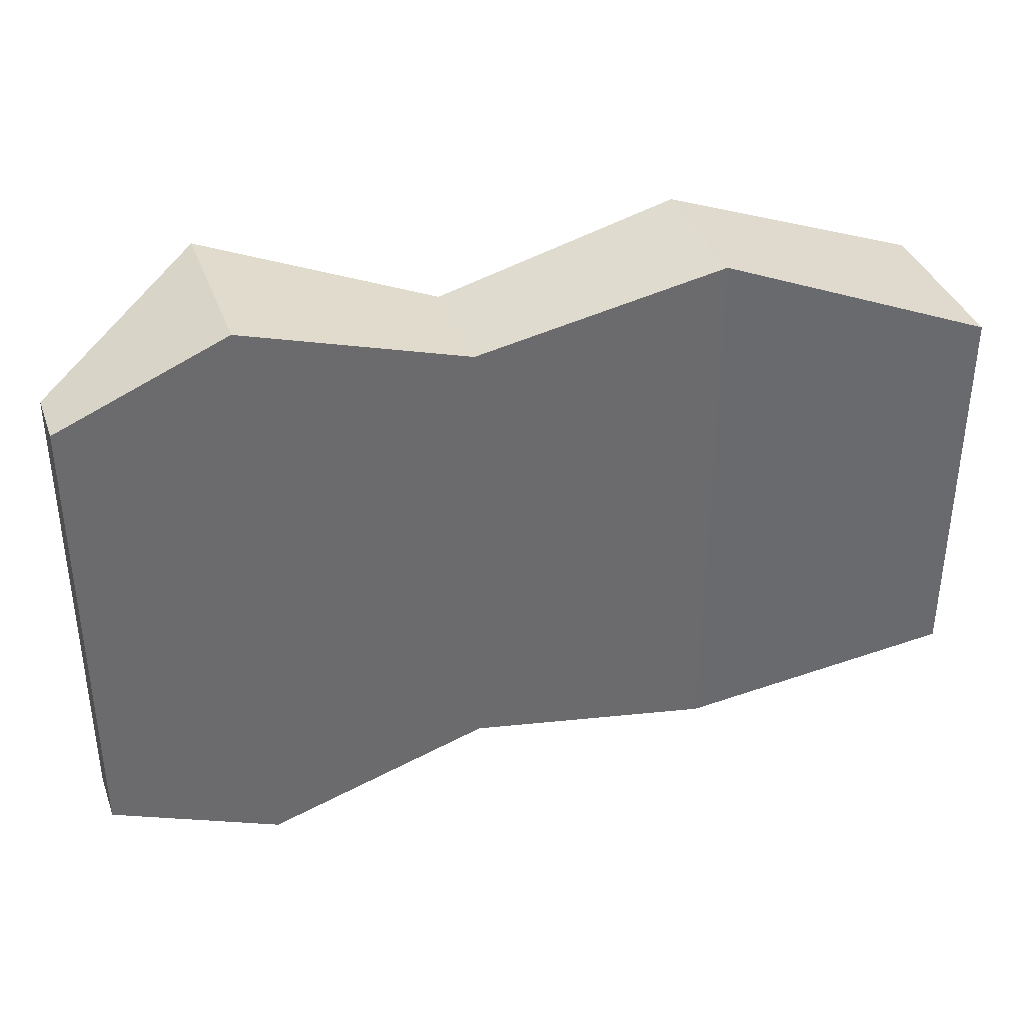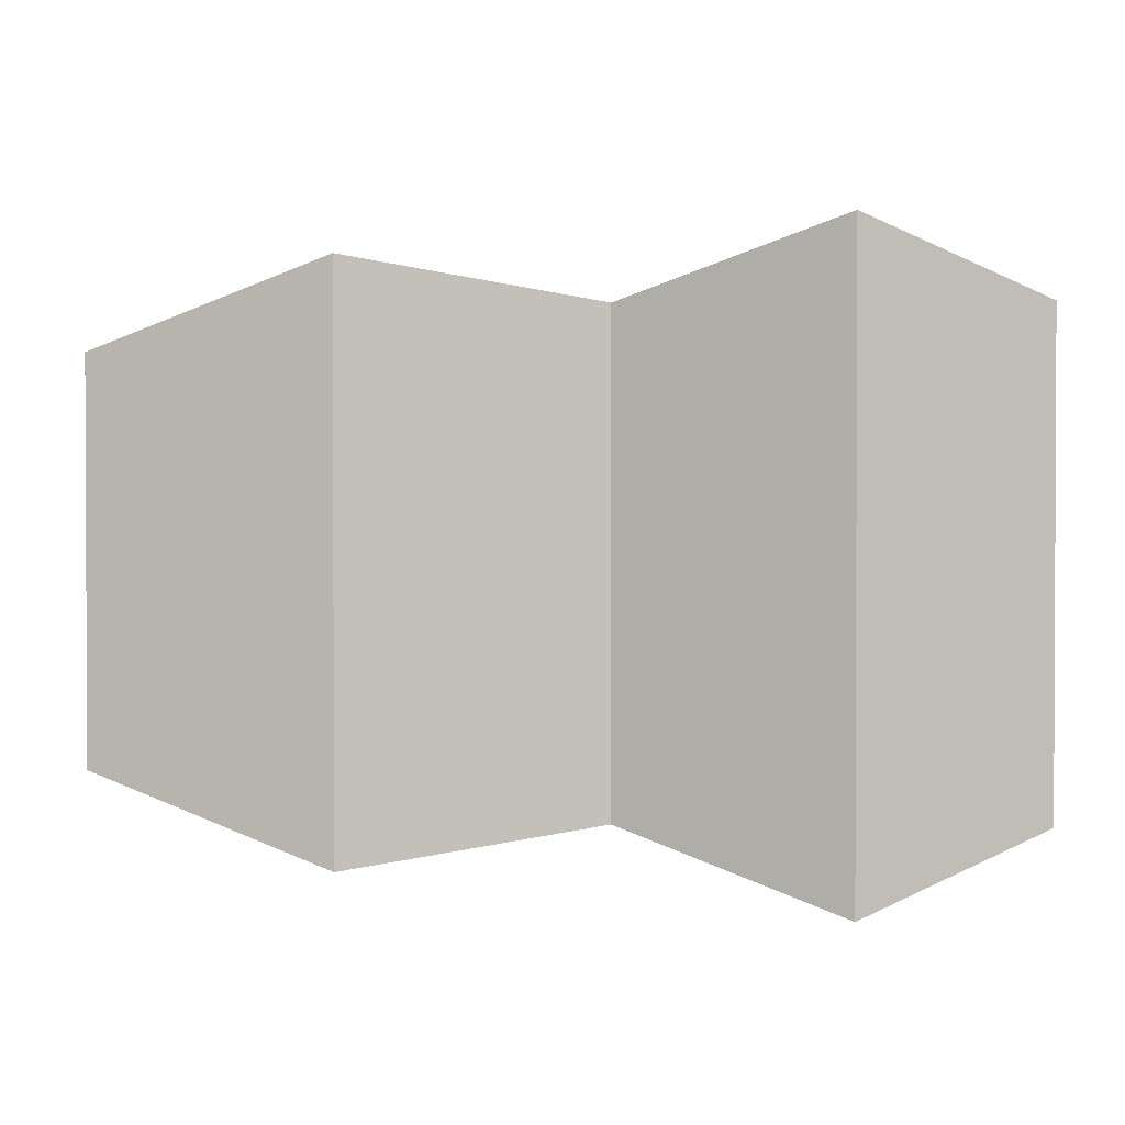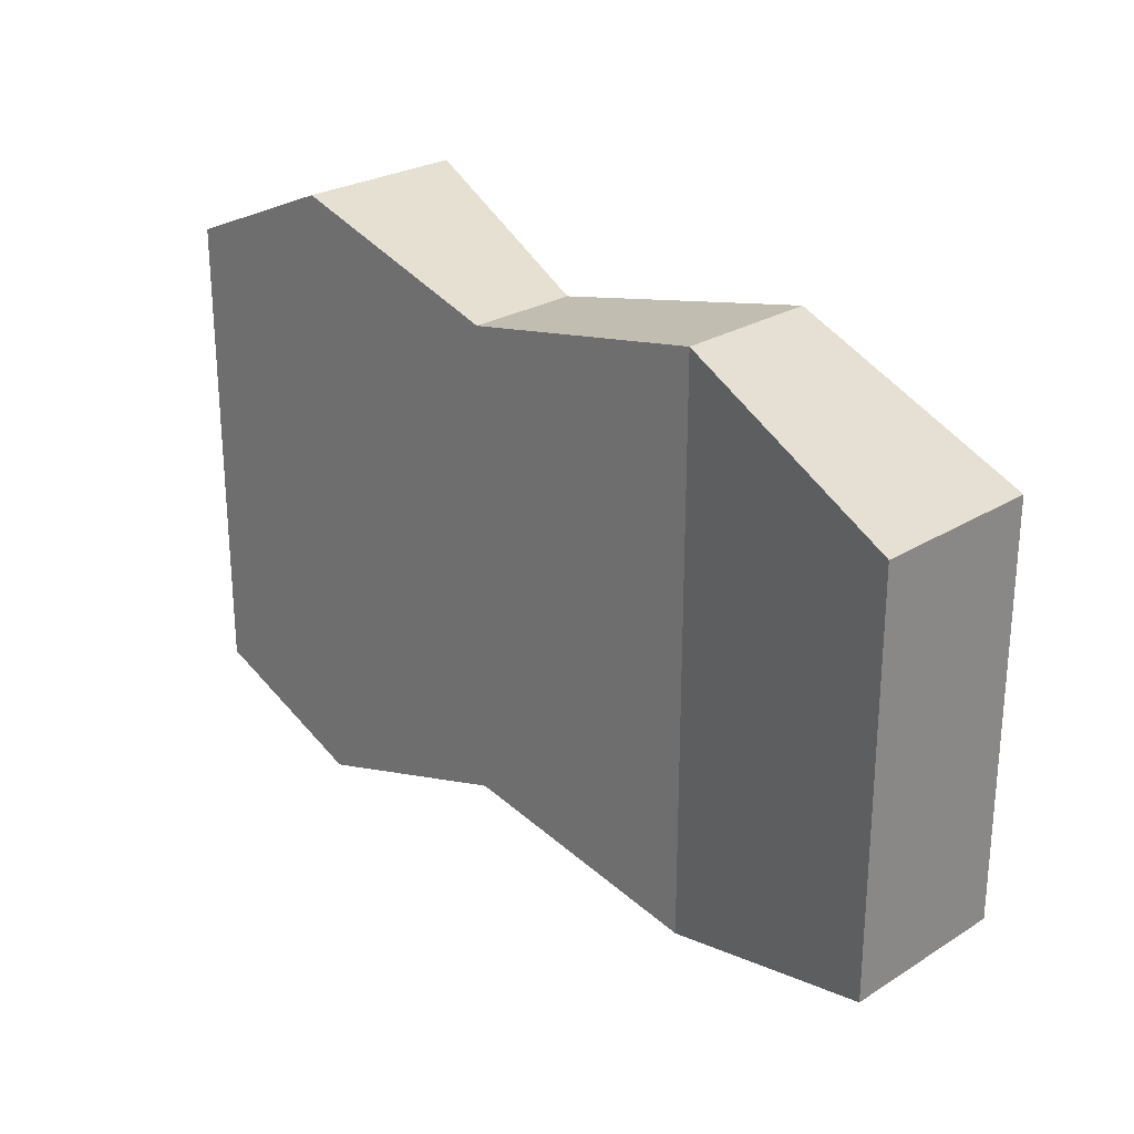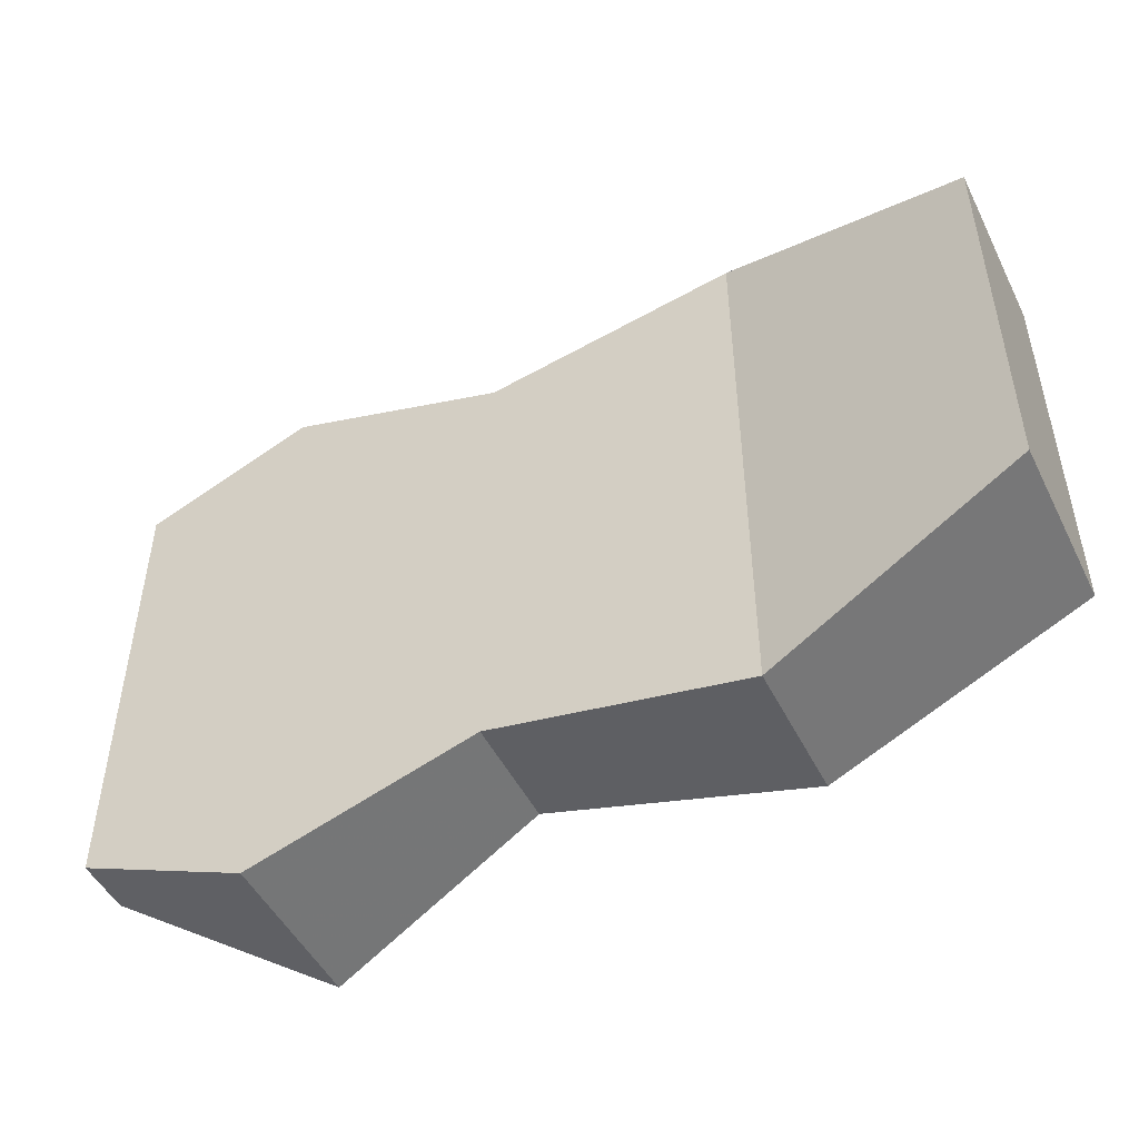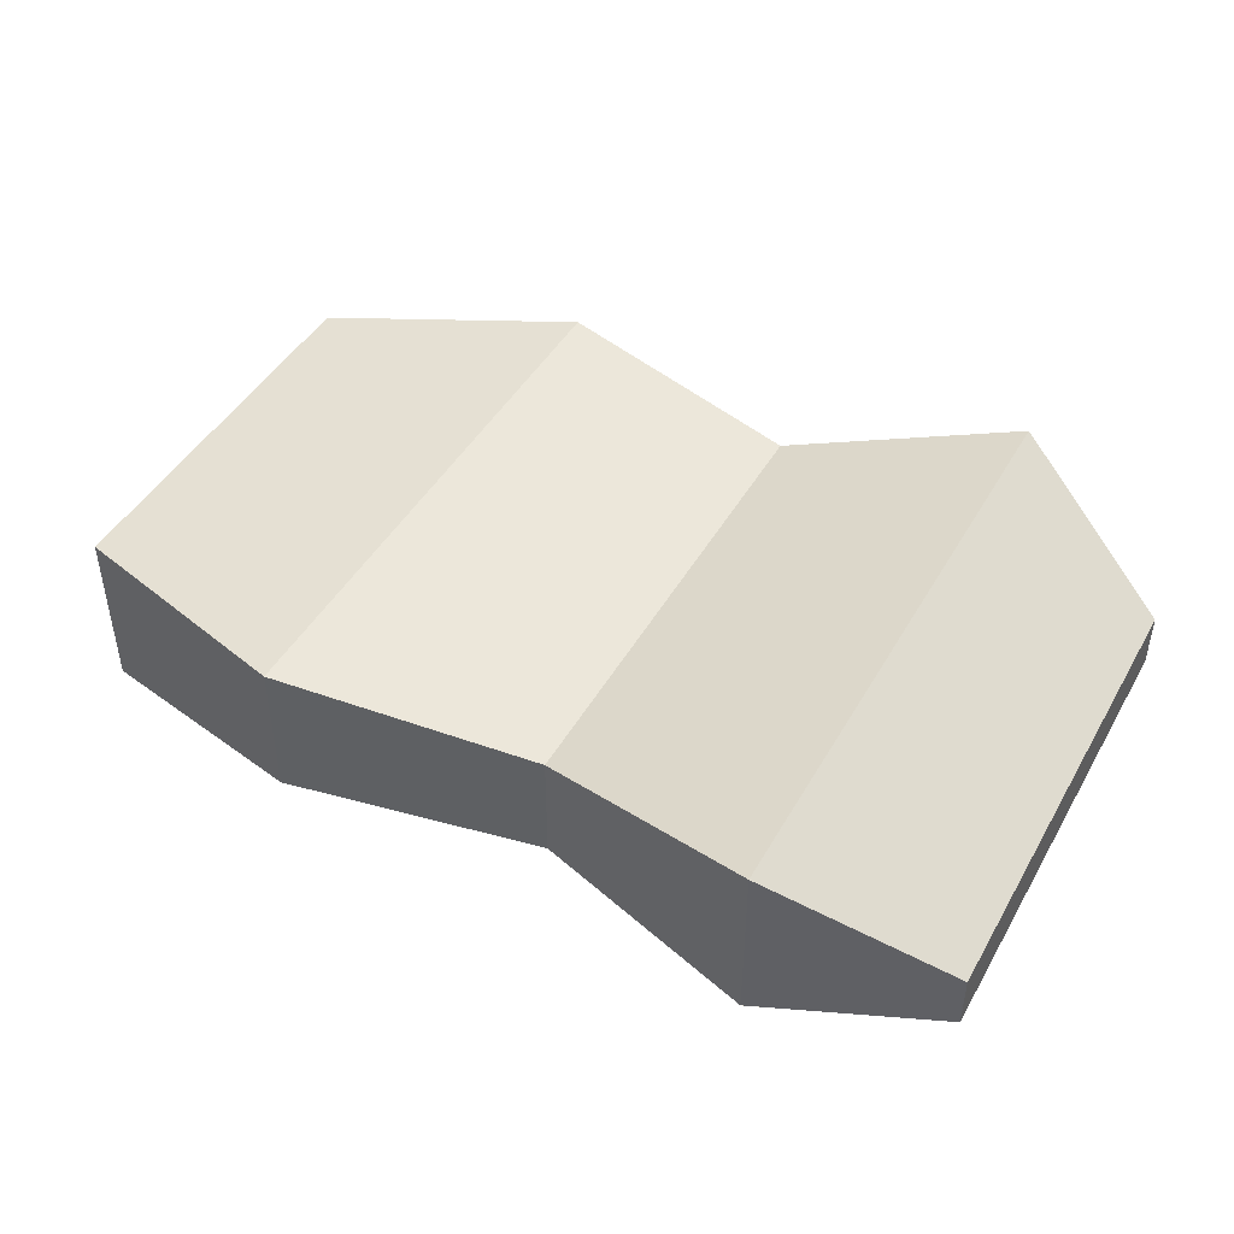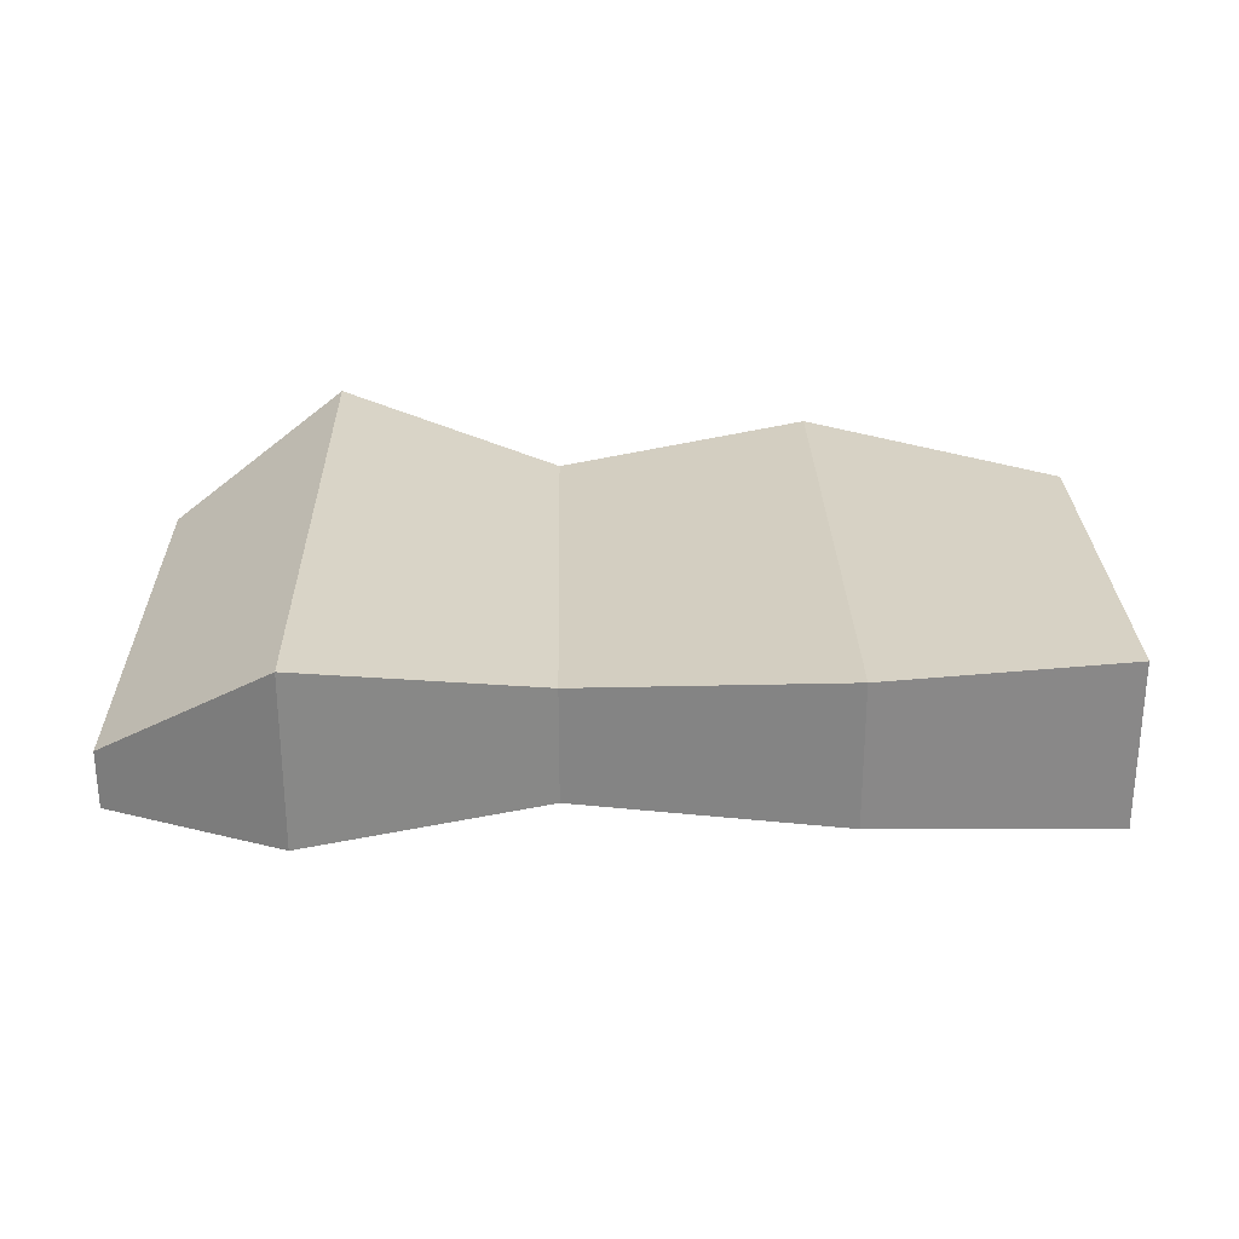
<metadata>
{"format":"obj","ext":"obj","renderer":"f3d","projection":"perspective","resolution":1024,"background":"white","views":[{"elev":37.4,"azim":-18.9,"up":"+Z"},{"elev":1.4,"azim":-168.5,"up":"+Z"},{"elev":25.8,"azim":45.3,"up":"+Z"},{"elev":-48.8,"azim":25.8,"up":"+Z"},{"elev":45.1,"azim":-151.9,"up":"+Y"},{"elev":27.0,"azim":-1.2,"up":"+Y"}]}
</metadata>
<code>
o TestShoulderArmor.r_Cube.007
v -0.01 -0.01 0.042
v -0.01 -0.01 -0.042
v 0.08 -0.02 -0.03528
v 0.08 -0.02 0.03528
v -0.01 0.01 0.042
v -0.01 0.01 -0.042
v 0.08 0.01 -0.03528
v 0.08 0.01 0.03528
v -0.05 -0.01 0.0546
v -0.05 -0.01 -0.0546
v -0.05 0.02 0.0546
v -0.05 0.02 -0.0546
v -0.08 -0.01 0.042
v -0.08 -0.01 -0.042
v -0.08 0 0.042
v -0.08 0 -0.042
v 0.035 0.015 -0.0504
v 0.035 -0.01 -0.0504
v 0.035 0.015 0.0504
v 0.035 -0.01 0.0504
f 2 1 9 10
f 17 7 3 18
f 7 8 4 3
f 19 5 1 20
f 20 18 3 4
f 19 17 6 5
f 10 9 13 14
f 6 2 10 12
f 5 6 12 11
f 1 5 11 9
f 15 16 14 13
f 12 10 14 16
f 11 12 16 15
f 9 11 15 13
f 6 17 18 2
f 8 19 20 4
f 1 2 18 20
f 8 7 17 19

</code>
